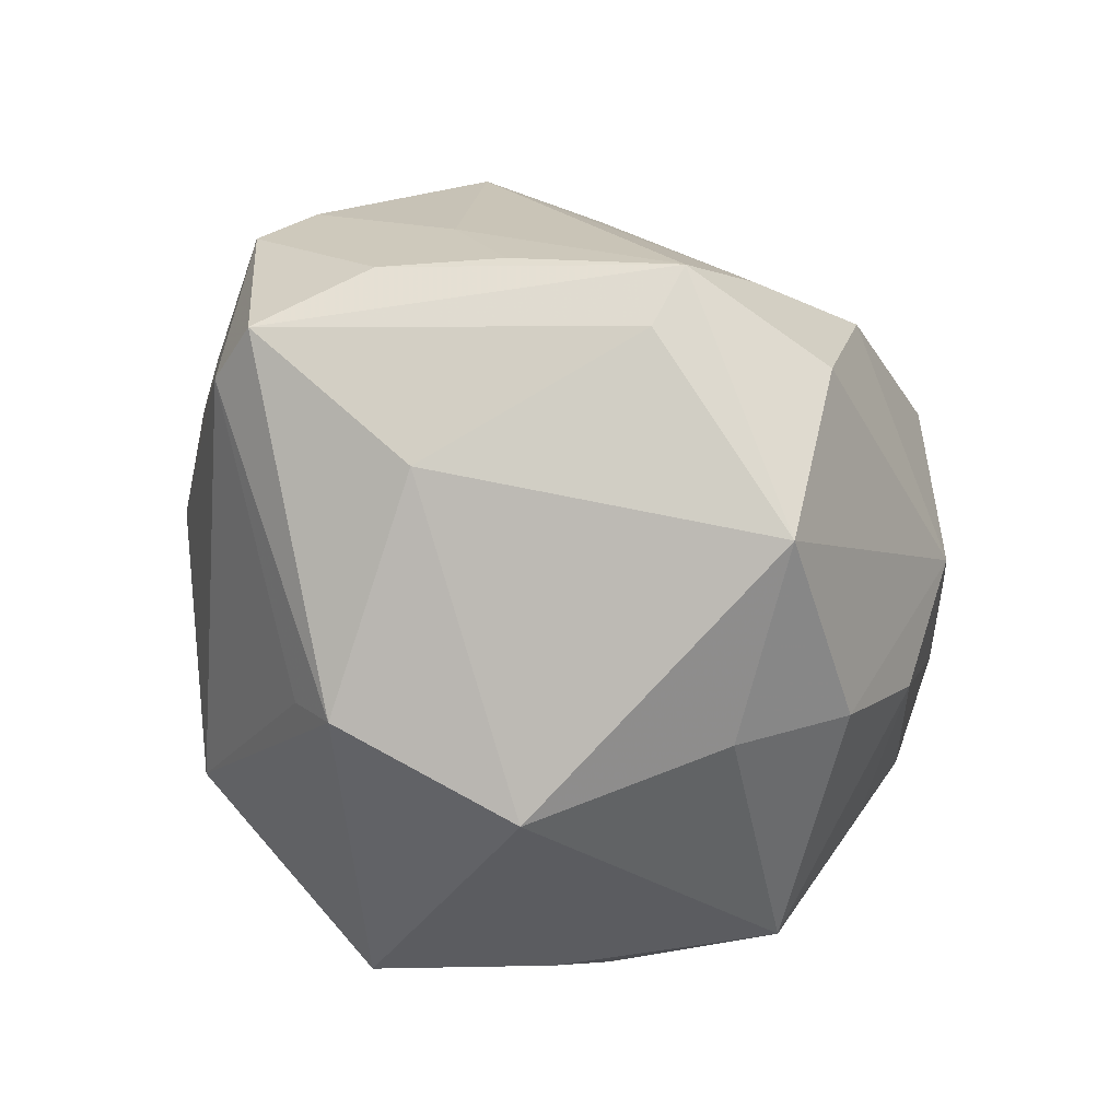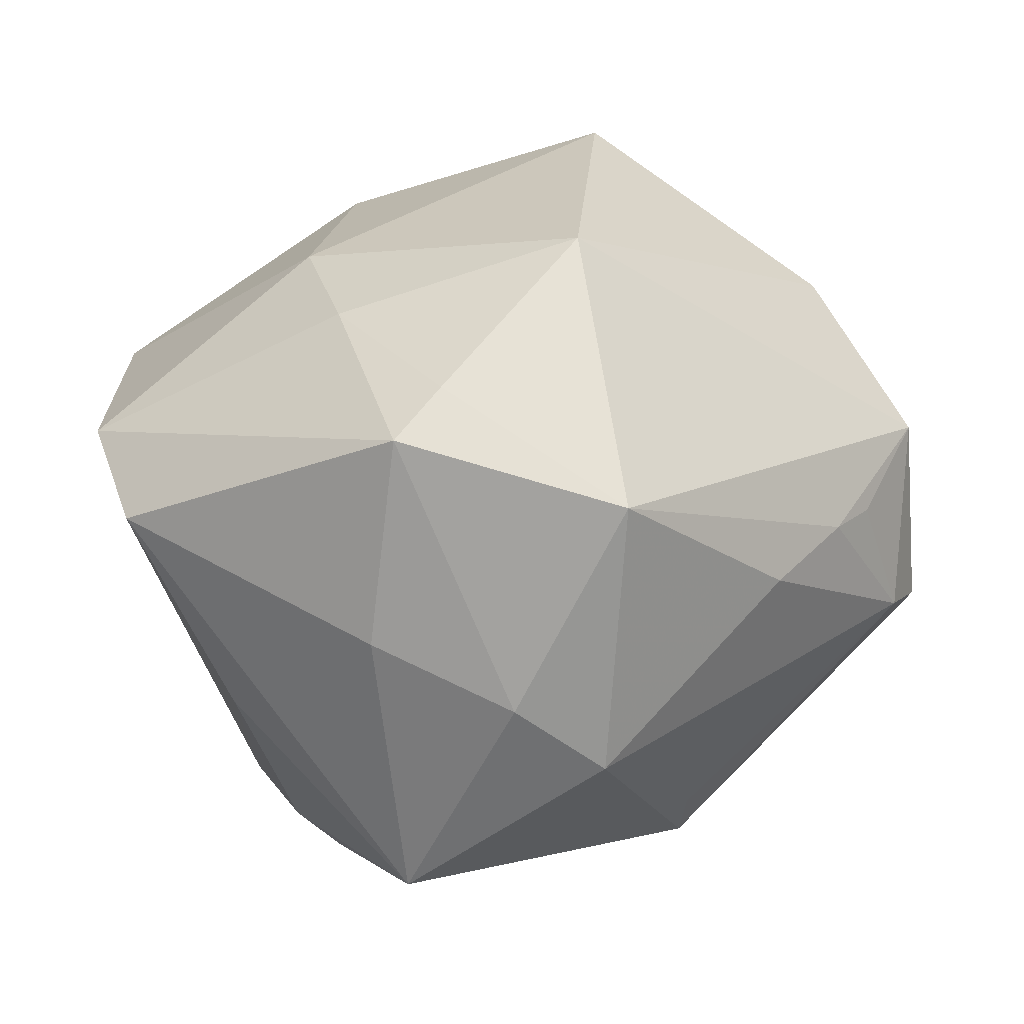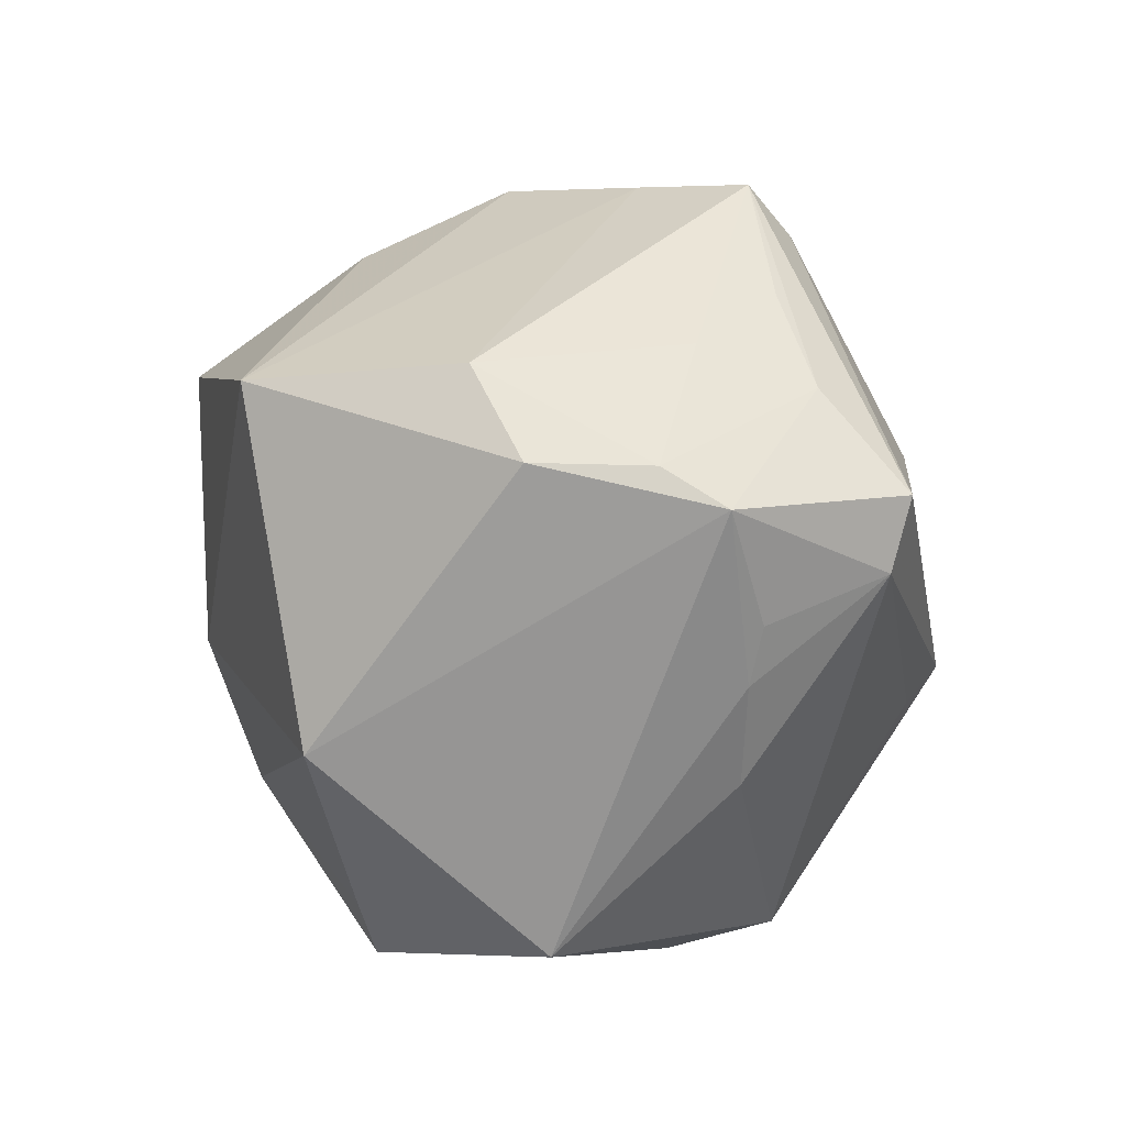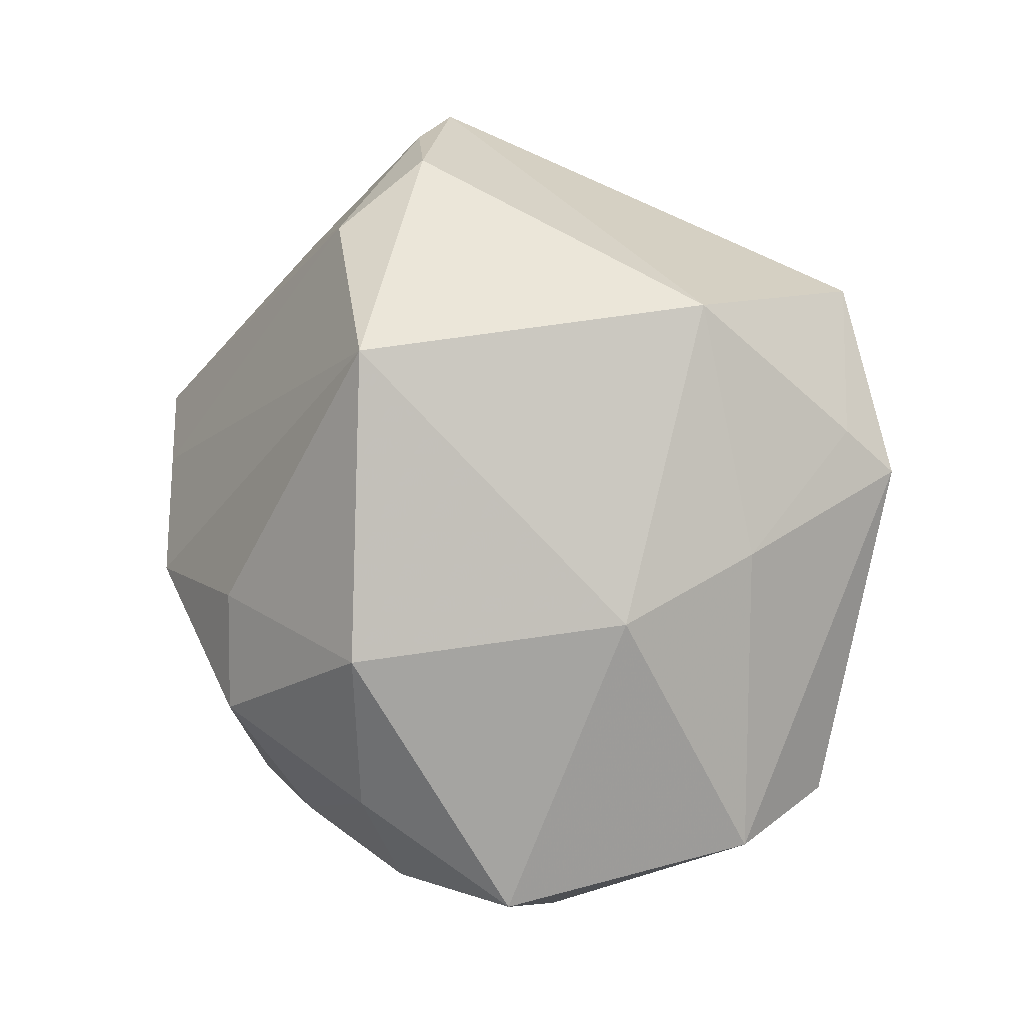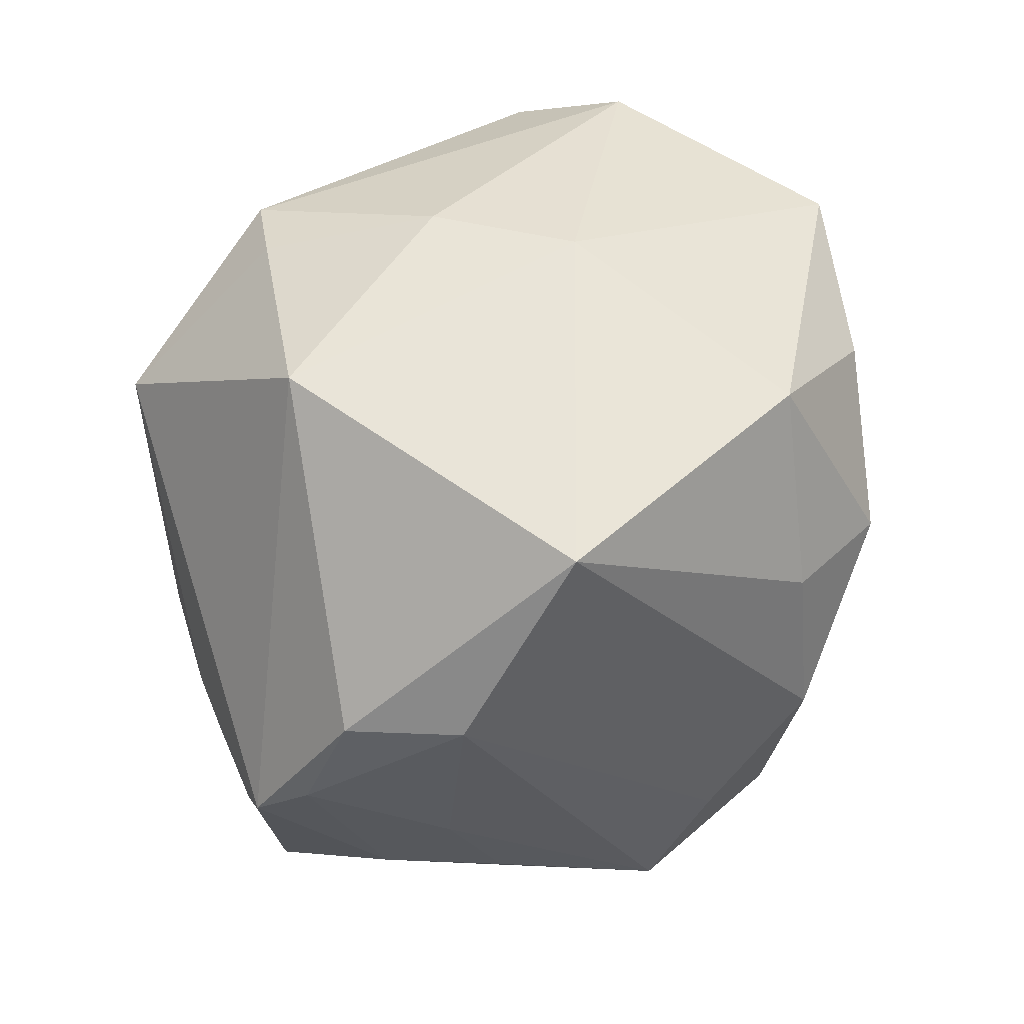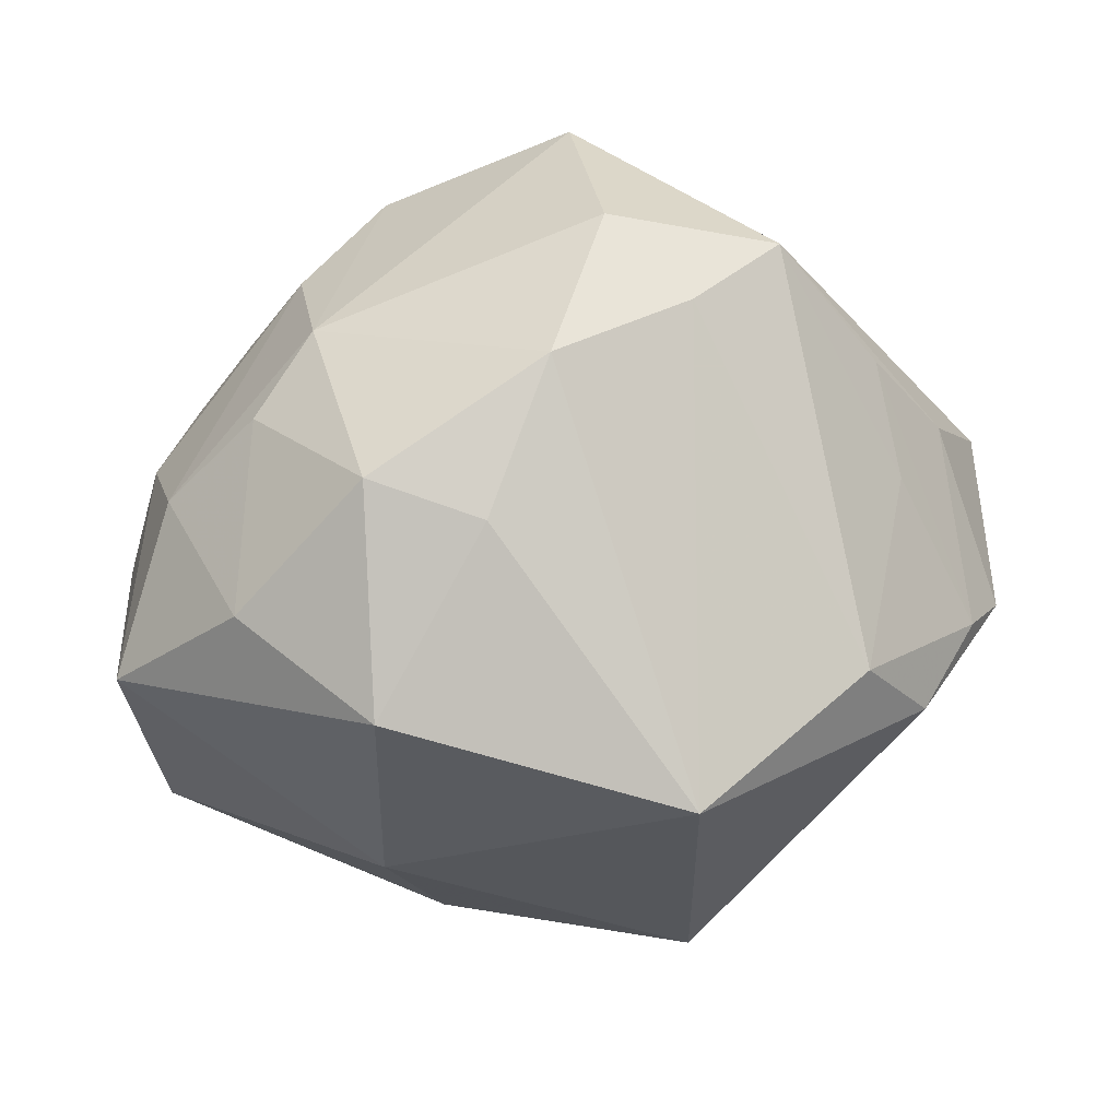
<metadata>
{"format":"obj","ext":"obj","renderer":"f3d","projection":"perspective","resolution":1024,"background":"white","views":[{"elev":-51.1,"azim":132.9,"up":"+Z"},{"elev":15.4,"azim":6.6,"up":"+Z"},{"elev":-6.6,"azim":56.7,"up":"+Y"},{"elev":75.3,"azim":-99.5,"up":"+Z"},{"elev":76.7,"azim":127.4,"up":"+Z"},{"elev":52.3,"azim":-6.9,"up":"+Y"}]}
</metadata>
<code>
v -0.01688 -0.02576 0.03245
v 0.04894 0.01626 -0.002619
v -0.01586 0.02953 -0.0358
v -0.04316 -0.03188 0.007061
v 0.05455 0.0006544 0.01373
v 0.01693 0.04571 -0.0005151
v -0.03084 -0.02891 -0.01768
v -0.01925 -0.01928 -0.04092
v 0.05611 0.003898 -0.01005
v 0.02812 0.03936 -0.01525
v 0.007025 0.0405 -0.03464
v -0.02213 0.04119 0.0174
v 0.007414 -0.04665 -0.01122
v -0.009116 0.03894 0.02316
v 0.03326 0.01785 0.03337
v 0.04971 0.005504 0.01964
v 0.0257 -0.01183 -0.0396
v -0.04978 -0.02013 0.01532
v -0.006701 -0.04696 0.02178
v 0.01259 -0.02451 0.04226
v 0.008262 0.04901 -0.01189
v -0.02555 -0.0161 -0.03805
v -0.05132 0.004283 -0.001519
v 0.006278 -0.0006129 -0.04936
v 0.05341 -0.004676 -0.009057
v 0.03736 0.01182 -0.0249
v 0.01111 0.0176 0.05002
v -0.02385 -0.008654 0.03659
v 0.04014 0.02853 -0.003668
v -0.02343 0.02443 0.03868
v 0.0414 0.005909 0.03148
v 0.02833 0.04477 -0.008767
v -0.009988 -0.04551 -0.003806
v -0.02614 0.03922 -0.006826
v -0.04699 0.01462 -0.008365
v -0.04489 0.02335 0.003508
v 0.02691 -0.01652 -0.03367
v -0.00188 -0.04139 0.02706
v 0.04544 -0.01729 0.004722
v 0.03827 -0.0277 0.0005419
v 0.02071 -0.04708 0.01452
v -0.03389 0.03395 0.001155
v -0.05292 0.01053 0.01911
v -0.03786 0.02635 0.02344
v 0.04149 0.02131 0.00866
v -0.04138 0.01198 -0.01995
v -0.02715 0.03075 -0.02247
v 0.04913 -0.01092 0.005368
v 0.01805 -0.04328 -0.01923
v -0.03487 0.002576 -0.03897
v -0.007061 -0.03811 -0.03786
v -0.006026 0.02027 -0.04185
v -0.0002126 0.04777 0.007351
f 15 6 27
f 5 20 41
f 7 22 51
f 50 22 7
f 27 6 53
f 6 21 53
f 11 10 26
f 26 10 9
f 13 33 51
f 51 49 13
f 13 49 41
f 41 19 13
f 13 19 33
f 41 20 38
f 38 19 41
f 4 19 18
f 33 19 4
f 50 7 4
f 51 33 4
f 4 7 51
f 41 49 40
f 20 5 31
f 27 20 31
f 31 15 27
f 51 22 8
f 8 22 50
f 23 4 18
f 50 4 23
f 44 30 12
f 12 53 34
f 34 53 21
f 11 3 34
f 34 21 11
f 27 53 14
f 14 53 12
f 14 30 27
f 12 30 14
f 6 15 32
f 9 10 32
f 32 21 6
f 11 21 32
f 32 10 11
f 27 30 28
f 28 20 27
f 17 26 9
f 17 49 51
f 9 5 25
f 25 40 49
f 25 17 9
f 15 31 16
f 16 31 5
f 51 8 24
f 24 17 51
f 24 8 50
f 11 26 24
f 26 17 24
f 50 23 35
f 43 44 36
f 36 35 43
f 43 35 23
f 43 23 18
f 18 28 43
f 30 44 43
f 43 28 30
f 12 34 42
f 42 34 36
f 42 44 12
f 36 44 42
f 1 38 20
f 20 28 1
f 19 38 1
f 18 19 1
f 1 28 18
f 40 25 39
f 39 5 41
f 41 40 39
f 49 17 37
f 37 25 49
f 17 25 37
f 2 16 5
f 2 5 9
f 9 32 2
f 52 3 11
f 11 24 52
f 50 3 52
f 52 24 50
f 50 35 46
f 36 34 47
f 47 35 36
f 47 34 3
f 47 46 35
f 47 3 50
f 50 46 47
f 48 25 5
f 5 39 48
f 48 39 25
f 29 2 32
f 16 2 29
f 15 16 45
f 16 29 45
f 45 32 15
f 45 29 32

</code>
